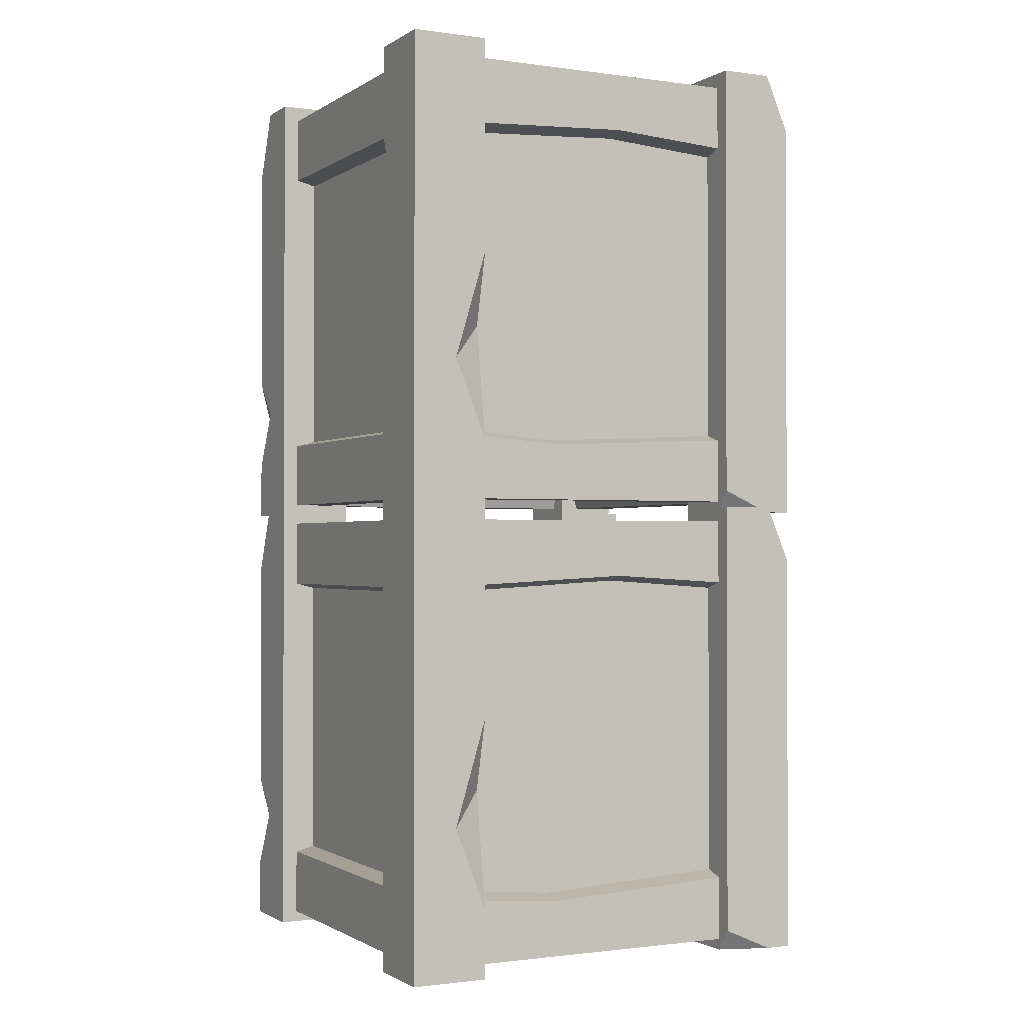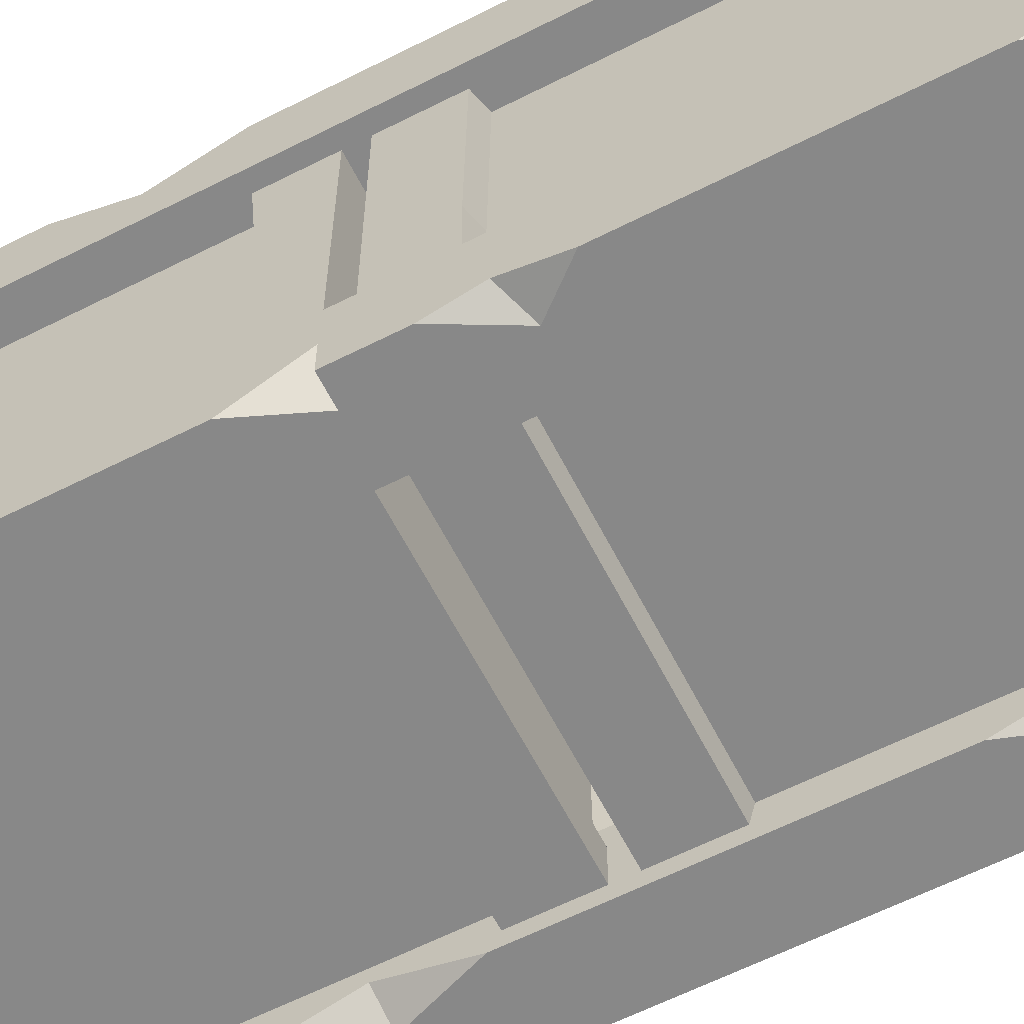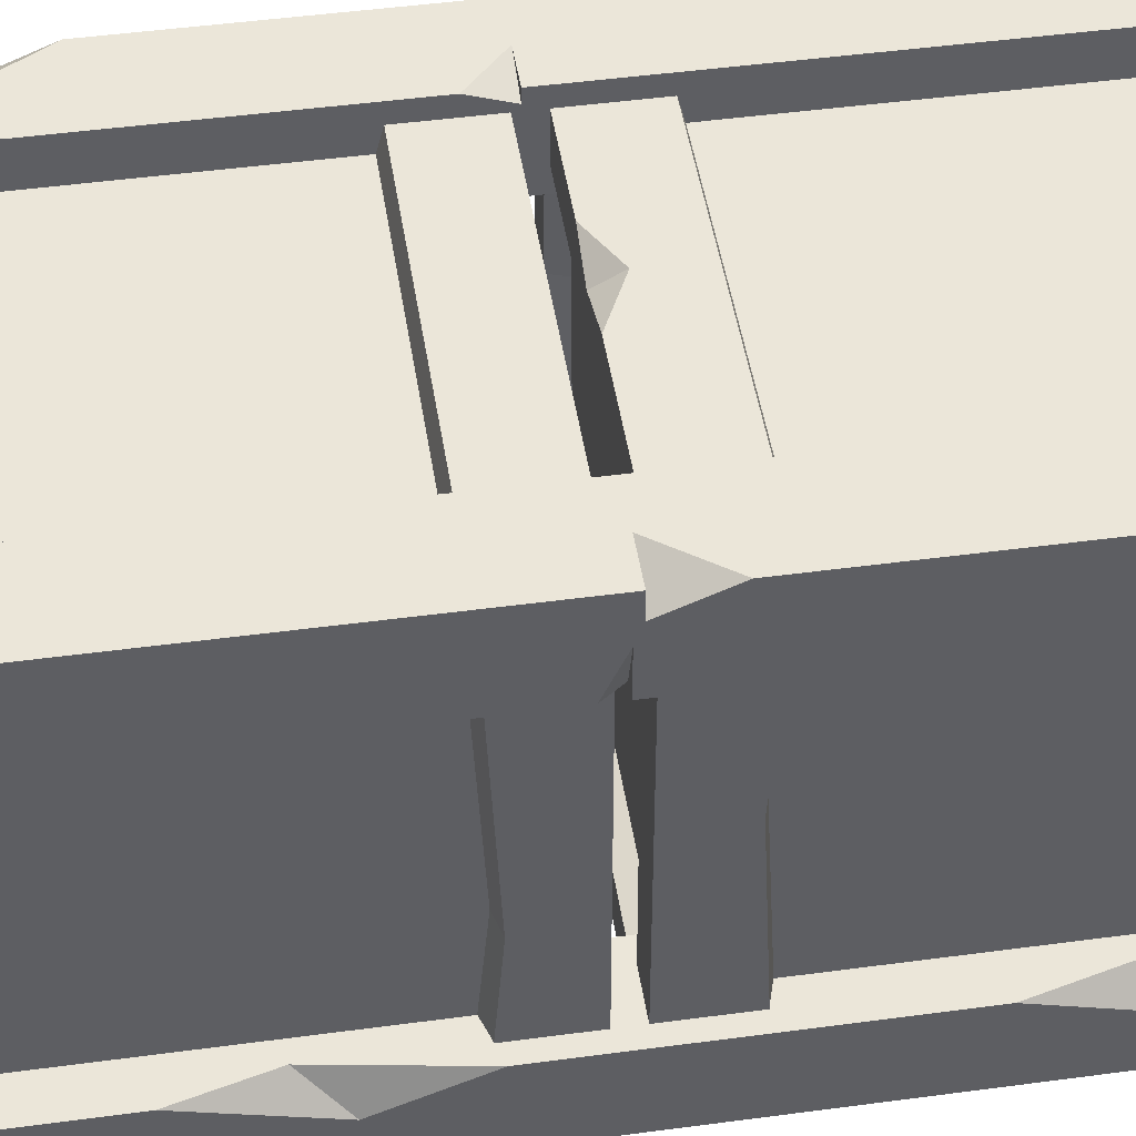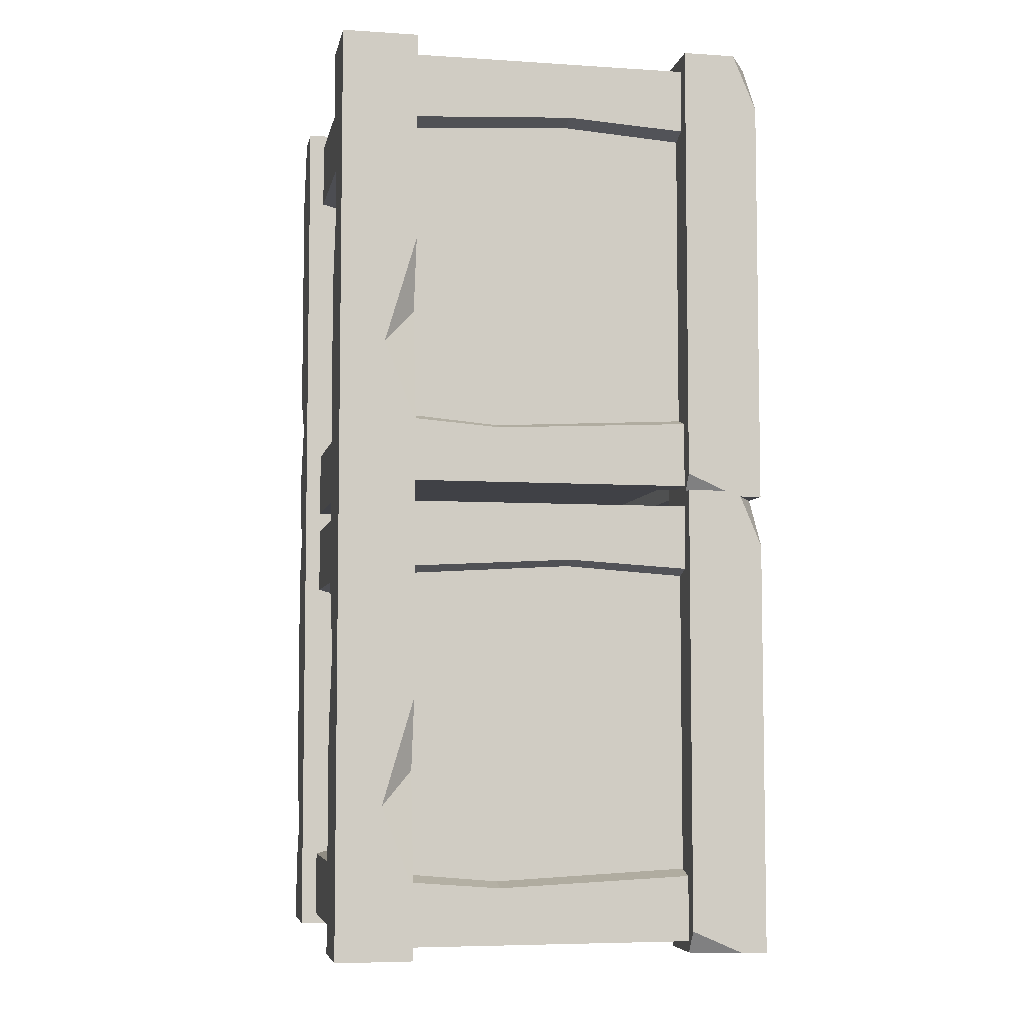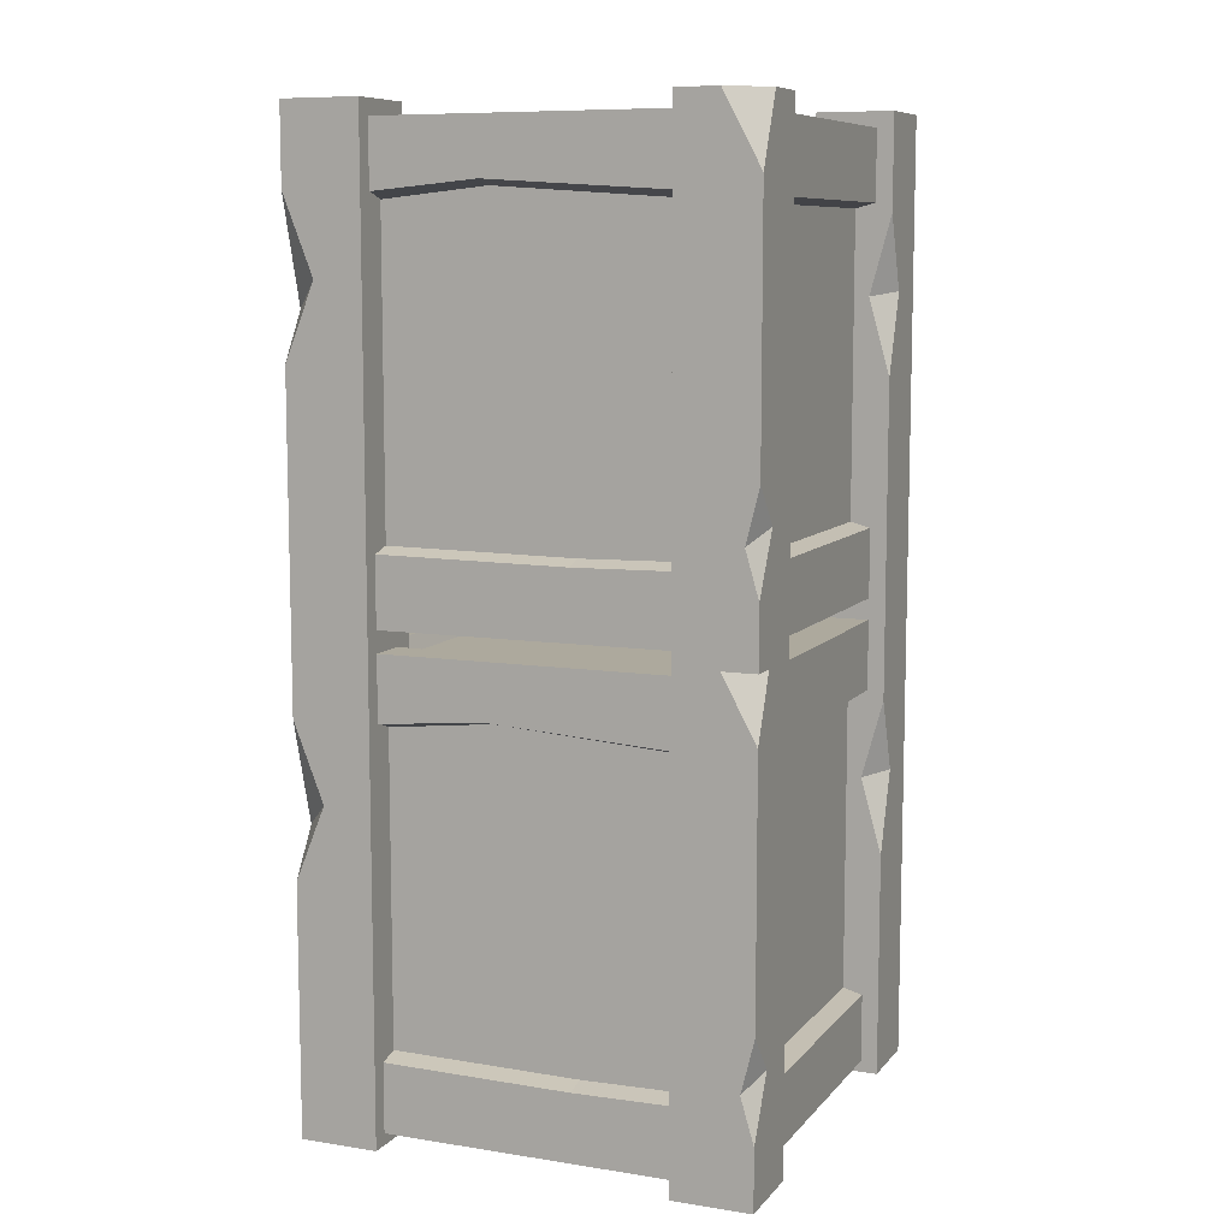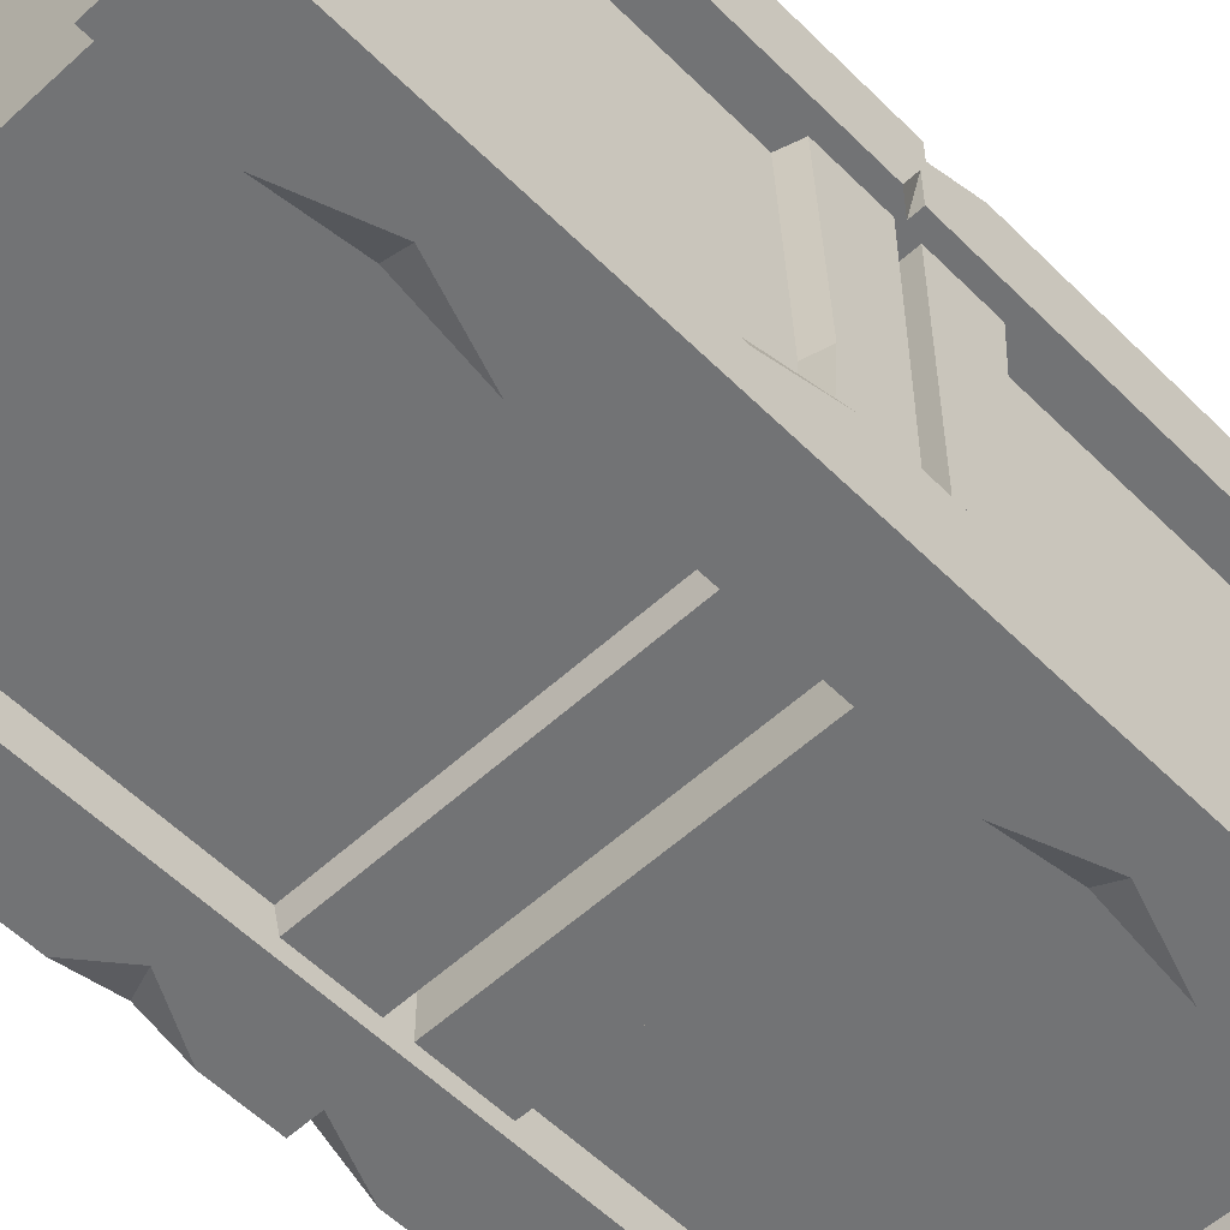
<metadata>
{"format":"obj","ext":"obj","renderer":"f3d","projection":"perspective","resolution":1024,"background":"white","views":[{"elev":-1.2,"azim":-116.8,"up":"+Y"},{"elev":-62.7,"azim":117.1,"up":"+Z"},{"elev":46.9,"azim":-98.7,"up":"+Z"},{"elev":-6.0,"azim":-101.1,"up":"+Y"},{"elev":8.9,"azim":112.7,"up":"+Y"},{"elev":-55.9,"azim":-136.1,"up":"+Z"}]}
</metadata>
<code>
o SM_Prop_Crate_01
v 3.884 1.027 5.846
v 5.183 7.75 5.846
v 3.884 12.54 5.846
v 5.935 12.54 5.846
v 5.935 12.54 3.795
v 3.884 12.54 3.795
v 5.935 -1e-06 3.795
v 3.884 -1e-06 3.795
v 5.935 -1e-06 5.846
v 5.007 -1e-06 5.846
v 3.884 -1e-06 5.494
v 5.935 8.444 5.05
v 5.935 6.493 5.846
v -5.935 11.03 5.846
v -3.884 -1e-06 5.846
v -3.884 12.54 5.846
v -4.809 12.54 5.846
v -5.935 12.54 3.795
v -3.884 12.54 3.795
v -3.884 -1e-06 3.795
v -5.494 -1e-06 3.795
v -5.935 0.6029 3.795
v -5.935 -1e-06 5.163
v 5.935 1e-06 -5.846
v 3.884 1e-06 -5.846
v 5.104 3.136 -5.846
v 5.935 1.579 -5.846
v 5.935 12.54 -3.795
v 3.884 12.54 -3.795
v 3.884 1e-06 -3.795
v 5.935 1e-06 -3.795
v 3.884 12.54 -5.846
v 5.935 2.76 -5.501
v -5.935 1e-06 -5.846
v -5.935 12.54 -5.846
v -4.614 8.091 -5.846
v -5.935 12.54 -3.795
v -3.884 12.54 -3.795
v -3.884 12.54 -5.846
v -5.433 4.917 -3.795
v -3.884 1e-06 -3.795
v -5.935 1e-06 -3.795
v -3.884 1e-06 -5.846
v -3.884 7.971 -5.281
v -3.884 10.04 -5.846
v -5.935 3.999 -4.644
v -5.508 10.29 5.41
v 0.4056 11.55 5.41
v -0.8218 12.13 5.41
v -5.508 12.13 5.41
v -4.239 11.72 -0.8691
v 4.506 11.72 1.538
v 4.291 11.72 -4.215
v -4.291 11.72 -4.215
v -5.508 12.13 -5.41
v 5.508 12.13 -5.41
v 5.508 10.29 -5.41
v -5.508 10.29 -5.41
v -4.291 0.7054 -4.215
v 4.291 0.7054 -4.215
v 4.522 0.7054 0.7006
v -4.554 0.7054 -0.6797
v 5.508 12.13 -0.06455
v 5.508 10.7 1.029
v -5.508 10.6 0.557
v -5.508 12.13 -0.06455
v -4.975 2.253 -4.886
v -4.975 1.936 -1.399
v -4.975 10.46 0.5632
v -4.975 10.15 -4.886
v -4.975 2.253 4.886
v 4.975 2.253 4.886
v 4.975 10.15 4.886
v -4.975 10.15 4.886
v 4.975 10.56 1.036
v 4.975 2.184 -1.153
v 4.975 2.253 -4.886
v 4.975 10.15 -4.886
v -5.508 0.3024 -5.41
v -5.508 0.3024 -0.06455
v -5.508 1.799 -1.405
v -5.508 2.116 -5.41
v -5.508 0.3024 5.41
v 5.508 0.3024 5.41
v 5.508 2.116 5.41
v -5.508 2.116 5.41
v 5.508 2.046 -1.159
v 5.508 0.3024 -0.06455
v 5.508 0.3024 -5.41
v 5.508 2.116 -5.41
v 5.508 10.29 5.41
v 4.424 12.13 4.345
v 0.4992 12.13 5.001
v 1.473 12.13 5.41
v 5.508 12.13 5.41
v 4.639 12.13 1.536
v 4.424 12.13 -4.345
v -4.424 12.13 -4.345
v -4.372 12.13 -0.8706
v 4.424 0.3024 -4.345
v -4.424 0.3024 -4.345
v 4.655 0.3024 0.6991
v -4.424 0.3024 4.345
v 4.424 0.3024 4.345
v -4.687 0.3024 -0.6812
v -4.424 12.13 4.345
v 4.291 11.72 4.215
v -4.291 11.72 4.215
v -4.291 0.7054 4.215
v 4.291 0.7054 4.215
v 5.935 10.48 5.846
v -5.935 12.54 5.205
v -5.935 1.841 -3.795
v -5.935 6.853 -3.795
v -3.884 5.935 -5.846
v 5.935 10.73 -5.846
v 5.175 12.54 -5.846
v 5.935 12.54 -4.879
v 5.935 4.136 -5.846
v -5.935 -1e-06 5.846
f 1 2 3
f 4 5 6 3
f 5 7 8 6
f 7 9 10 11 8
f 7 12 13 9
f 14 15 16 17
f 18 19 20 21 22
f 22 21 23
f 15 20 19 16
f 24 25 26 27
f 28 29 30 31
f 31 30 25 24
f 25 30 29 32
f 31 33 28
f 34 35 36
f 35 37 38 39
f 38 40 41
f 42 34 43 41
f 38 44 45 39
f 34 46 35
f 47 48 49 50
f 51 52 53 54
f 55 56 57 58
f 59 60 61 62
f 63 64 57 56
f 58 65 66 55
f 67 68 69 70
f 71 72 73 74
f 75 76 77 78
f 70 78 77 67
f 79 80 81 82
f 83 84 85 86
f 87 88 89 90
f 82 90 89 79
f 82 81 68 67
f 69 65 58 70
f 86 85 72 71
f 91 47 74 73
f 76 87 90 77
f 57 64 75 78
f 58 57 78 70
f 90 82 67 77
f 92 93 94 95
f 96 63 56 97
f 56 55 98 97
f 55 66 99 98
f 79 89 100 101
f 89 88 102 100
f 84 83 103 104
f 105 80 79 101
f 106 92 107 108
f 52 96 97 53
f 97 98 54 53
f 98 99 51 54
f 101 100 60 59
f 100 102 61 60
f 104 103 109 110
f 62 105 101 59
f 13 12 2
f 2 12 111
f 10 1 11
f 11 1 3 6 8
f 112 17 16 19 18
f 112 14 17
f 113 40 46
f 46 40 114
f 45 44 36
f 36 44 115
f 116 117 118
f 118 117 32 29 28
f 27 26 33
f 33 26 119
f 26 32 117 116 119
f 26 25 32
f 31 24 27 33
f 28 33 119 116 118
f 12 5 4 111
f 7 5 12
f 9 13 2 1 10
f 3 2 111 4
f 120 15 14
f 23 21 20 15 120
f 22 14 112 18
f 22 23 120 14
f 37 114 40 38
f 41 40 113 42
f 42 113 46 34
f 35 46 114 37
f 36 35 39 45
f 34 36 115 43
f 43 115 44 41
f 41 44 38
f 49 48 93
f 93 48 94
f 48 91 95 94
f 47 91 48
f 50 49 93 106
f 106 93 92
f 62 61 110 109
f 103 105 62 109
f 83 80 105 103
f 81 80 83 86
f 68 81 86 71
f 69 68 71 74
f 47 65 69 74
f 66 65 47 50
f 99 66 50 106
f 51 99 106 108
f 108 107 52 51
f 92 96 52 107
f 95 63 96 92
f 91 64 63 95
f 75 64 91 73
f 72 76 75 73
f 85 87 76 72
f 84 88 87 85
f 102 88 84 104
f 61 102 104 110
o SM_Prop_Crate_01.001
v 3.884 13.41 5.846
v 5.183 20.14 5.846
v 3.884 24.92 5.846
v 5.935 24.92 5.846
v 5.935 24.92 3.795
v 3.884 24.92 3.795
v 5.935 12.39 3.795
v 3.884 12.39 3.795
v 5.935 12.39 5.846
v 5.007 12.39 5.846
v 3.884 12.39 5.494
v 5.935 20.83 5.05
v 5.935 18.88 5.846
v -5.935 23.41 5.846
v -3.884 12.39 5.846
v -3.884 24.92 5.846
v -4.809 24.92 5.846
v -5.935 24.92 3.795
v -3.884 24.92 3.795
v -3.884 12.39 3.795
v -5.494 12.39 3.795
v -5.935 12.99 3.795
v -5.935 12.39 5.163
v 5.935 12.39 -5.846
v 3.884 12.39 -5.846
v 5.104 15.52 -5.846
v 5.935 13.97 -5.846
v 5.935 24.92 -3.795
v 3.884 24.92 -3.795
v 3.884 12.39 -3.795
v 5.935 12.39 -3.795
v 3.884 24.92 -5.846
v 5.935 15.15 -5.501
v -5.935 12.39 -5.846
v -5.935 24.92 -5.846
v -4.614 20.48 -5.846
v -5.935 24.92 -3.795
v -3.884 24.92 -3.795
v -3.884 24.92 -5.846
v -5.433 17.3 -3.795
v -3.884 12.39 -3.795
v -5.935 12.39 -3.795
v -3.884 12.39 -5.846
v -3.884 20.36 -5.281
v -3.884 22.43 -5.846
v -5.935 16.39 -4.644
v -5.508 22.68 5.41
v 0.4056 23.94 5.41
v -0.8218 24.51 5.41
v -5.508 24.51 5.41
v -4.239 24.11 -0.8691
v 4.506 24.11 1.538
v 4.291 24.11 -4.215
v -4.291 24.11 -4.215
v -5.508 24.51 -5.41
v 5.508 24.51 -5.41
v 5.508 22.68 -5.41
v -5.508 22.68 -5.41
v -4.291 13.09 -4.215
v 4.291 13.09 -4.215
v 4.522 13.09 0.7006
v -4.554 13.09 -0.6797
v 5.508 24.51 -0.06455
v 5.508 23.08 1.029
v -5.508 22.98 0.557
v -5.508 24.51 -0.06455
v -4.975 14.64 -4.886
v -4.975 14.32 -1.399
v -4.975 22.85 0.5632
v -4.975 22.54 -4.886
v -4.975 14.64 4.886
v 4.975 14.64 4.886
v 4.975 22.54 4.886
v -4.975 22.54 4.886
v 4.975 22.94 1.036
v 4.975 14.57 -1.153
v 4.975 14.64 -4.886
v 4.975 22.54 -4.886
v -5.508 12.69 -5.41
v -5.508 12.69 -0.06455
v -5.508 14.19 -1.405
v -5.508 14.5 -5.41
v -5.508 12.69 5.41
v 5.508 12.69 5.41
v 5.508 14.5 5.41
v -5.508 14.5 5.41
v 5.508 14.43 -1.159
v 5.508 12.69 -0.06455
v 5.508 12.69 -5.41
v 5.508 14.5 -5.41
v 5.508 22.68 5.41
v 4.424 24.51 4.345
v 0.4992 24.51 5.001
v 1.473 24.51 5.41
v 5.508 24.51 5.41
v 4.639 24.51 1.536
v 4.424 24.51 -4.345
v -4.424 24.51 -4.345
v -4.372 24.51 -0.8706
v 4.424 12.69 -4.345
v -4.424 12.69 -4.345
v 4.655 12.69 0.6991
v -4.424 12.69 4.345
v 4.424 12.69 4.345
v -4.687 12.69 -0.6812
v -4.424 24.51 4.345
v 4.291 24.11 4.215
v -4.291 24.11 4.215
v -4.291 13.09 4.215
v 4.291 13.09 4.215
v 5.935 22.87 5.846
v -5.935 24.92 5.205
v -5.935 14.23 -3.795
v -5.935 19.24 -3.795
v -3.884 18.32 -5.846
v 5.935 23.11 -5.846
v 5.175 24.92 -5.846
v 5.935 24.92 -4.879
v 5.935 16.52 -5.846
v -5.935 12.39 5.846
f 121 122 123
f 124 125 126 123
f 125 127 128 126
f 127 129 130 131 128
f 127 132 133 129
f 134 135 136 137
f 138 139 140 141 142
f 142 141 143
f 135 140 139 136
f 144 145 146 147
f 148 149 150 151
f 151 150 145 144
f 145 150 149 152
f 151 153 148
f 154 155 156
f 155 157 158 159
f 158 160 161
f 162 154 163 161
f 158 164 165 159
f 154 166 155
f 167 168 169 170
f 171 172 173 174
f 175 176 177 178
f 179 180 181 182
f 183 184 177 176
f 178 185 186 175
f 187 188 189 190
f 191 192 193 194
f 195 196 197 198
f 190 198 197 187
f 199 200 201 202
f 203 204 205 206
f 207 208 209 210
f 202 210 209 199
f 202 201 188 187
f 189 185 178 190
f 206 205 192 191
f 211 167 194 193
f 196 207 210 197
f 177 184 195 198
f 178 177 198 190
f 210 202 187 197
f 212 213 214 215
f 216 183 176 217
f 176 175 218 217
f 175 186 219 218
f 199 209 220 221
f 209 208 222 220
f 204 203 223 224
f 225 200 199 221
f 226 212 227 228
f 172 216 217 173
f 217 218 174 173
f 218 219 171 174
f 221 220 180 179
f 220 222 181 180
f 224 223 229 230
f 182 225 221 179
f 133 132 122
f 122 132 231
f 130 121 131
f 131 121 123 126 128
f 232 137 136 139 138
f 232 134 137
f 233 160 166
f 166 160 234
f 165 164 156
f 156 164 235
f 236 237 238
f 238 237 152 149 148
f 147 146 153
f 153 146 239
f 146 152 237 236 239
f 146 145 152
f 151 144 147 153
f 148 153 239 236 238
f 132 125 124 231
f 127 125 132
f 129 133 122 121 130
f 123 122 231 124
f 240 135 134
f 143 141 140 135 240
f 142 134 232 138
f 142 143 240 134
f 157 234 160 158
f 161 160 233 162
f 162 233 166 154
f 155 166 234 157
f 156 155 159 165
f 154 156 235 163
f 163 235 164 161
f 161 164 158
f 169 168 213
f 213 168 214
f 168 211 215 214
f 167 211 168
f 170 169 213 226
f 226 213 212
f 182 181 230 229
f 223 225 182 229
f 203 200 225 223
f 201 200 203 206
f 188 201 206 191
f 189 188 191 194
f 167 185 189 194
f 186 185 167 170
f 219 186 170 226
f 171 219 226 228
f 228 227 172 171
f 212 216 172 227
f 215 183 216 212
f 211 184 183 215
f 195 184 211 193
f 192 196 195 193
f 205 207 196 192
f 204 208 207 205
f 222 208 204 224
f 181 222 224 230

</code>
